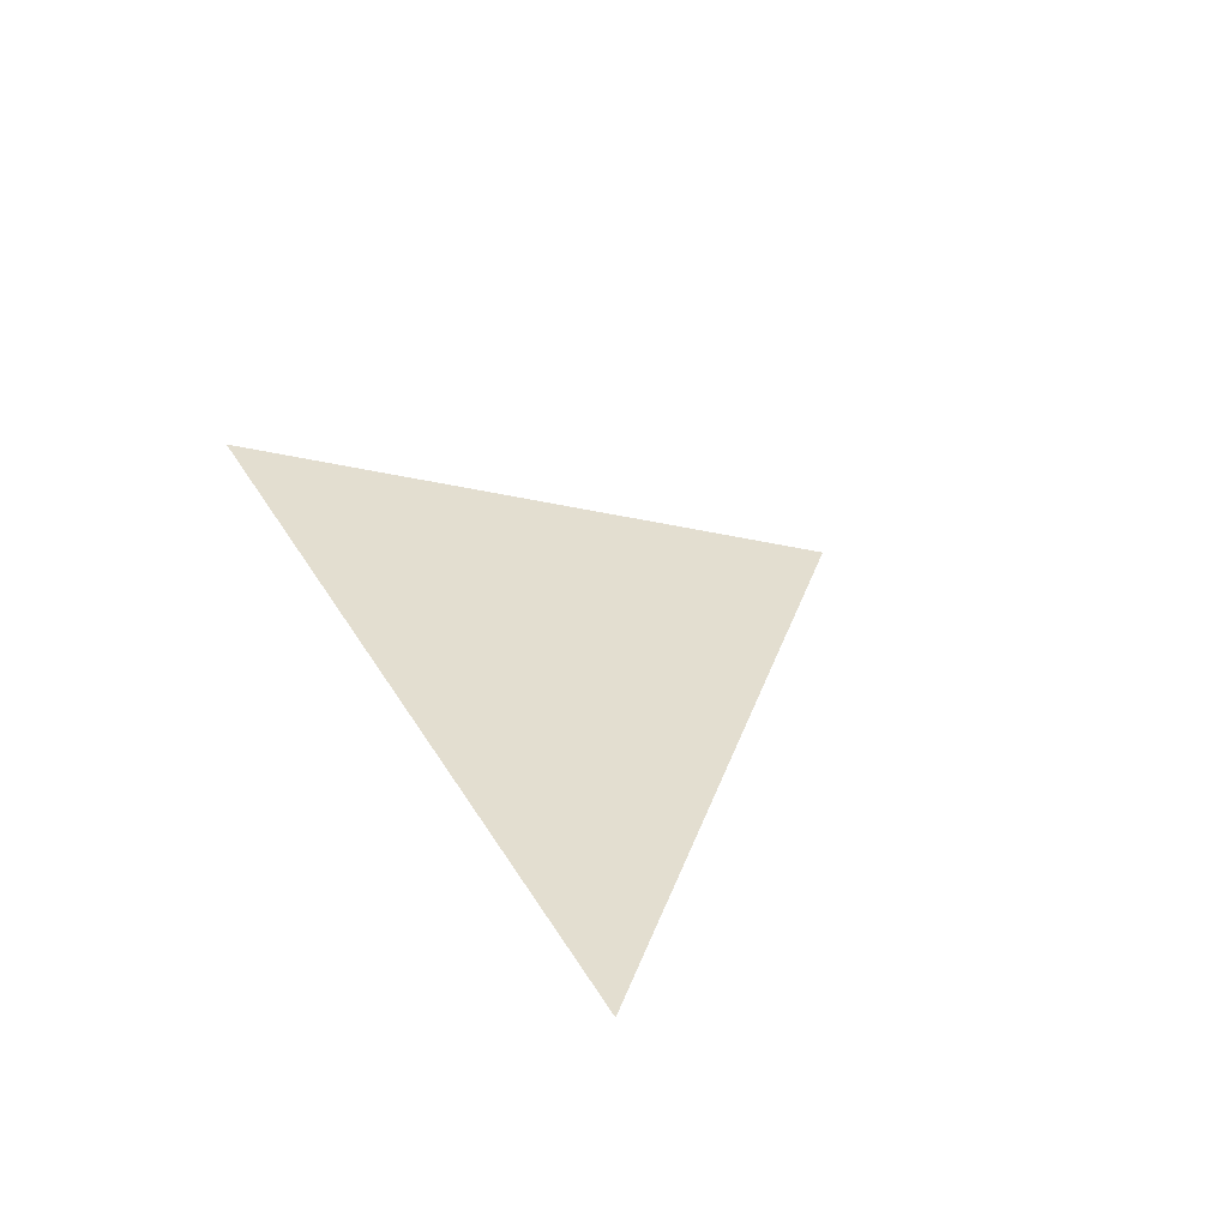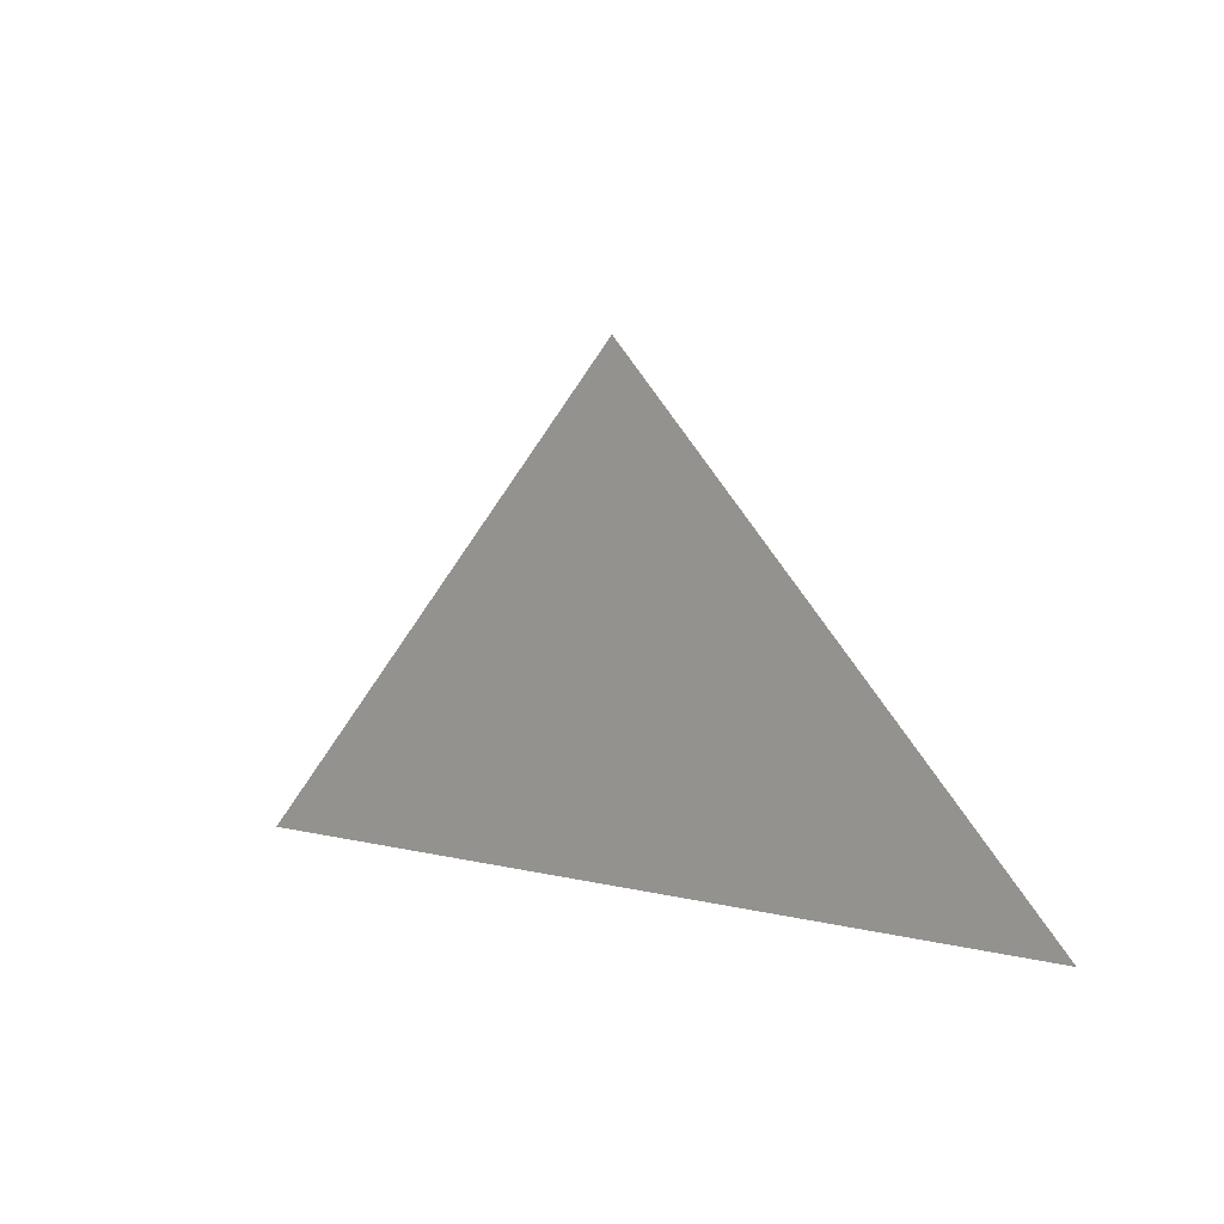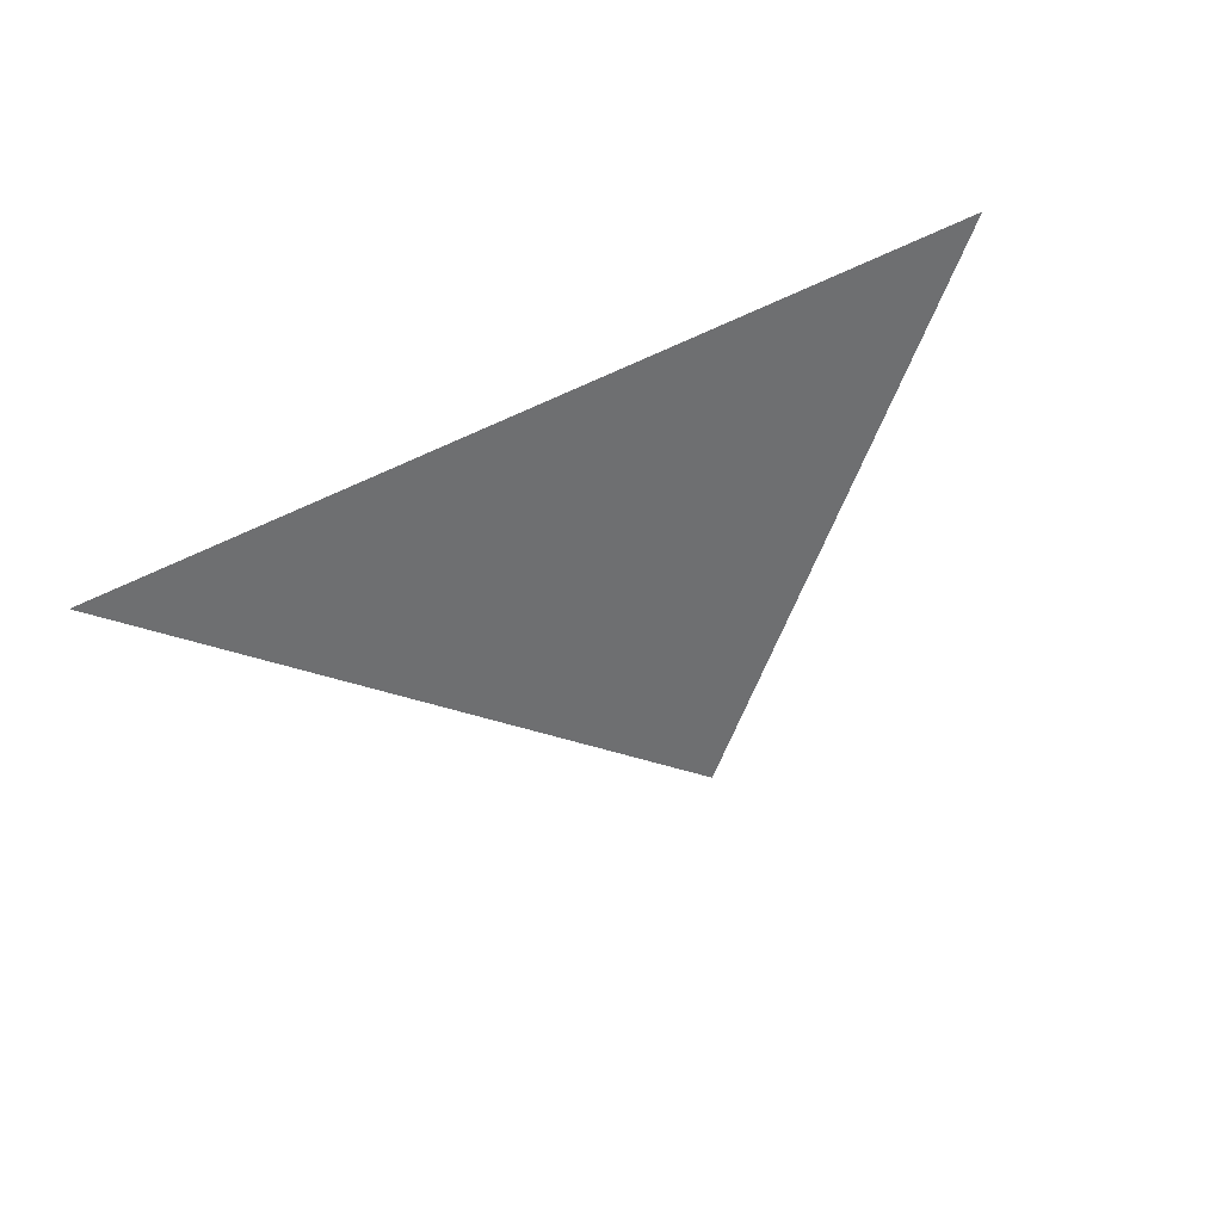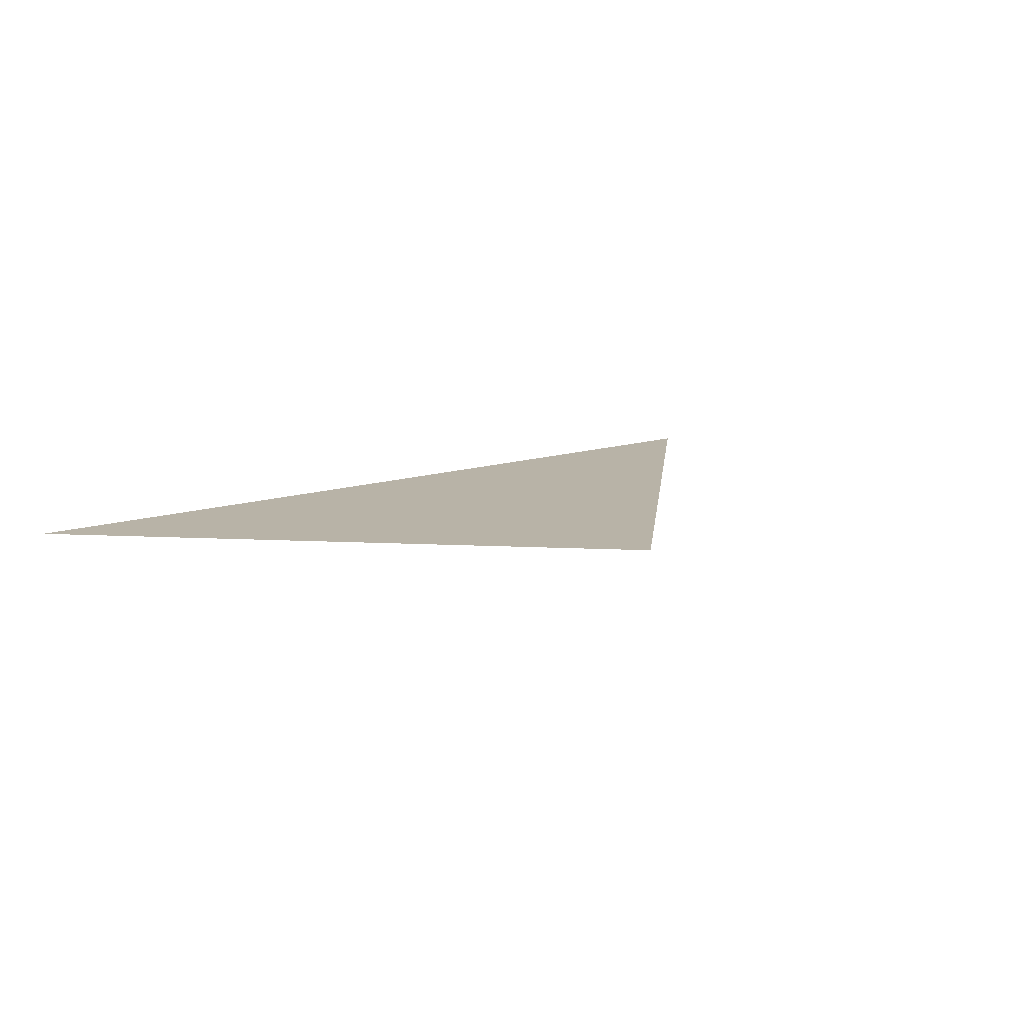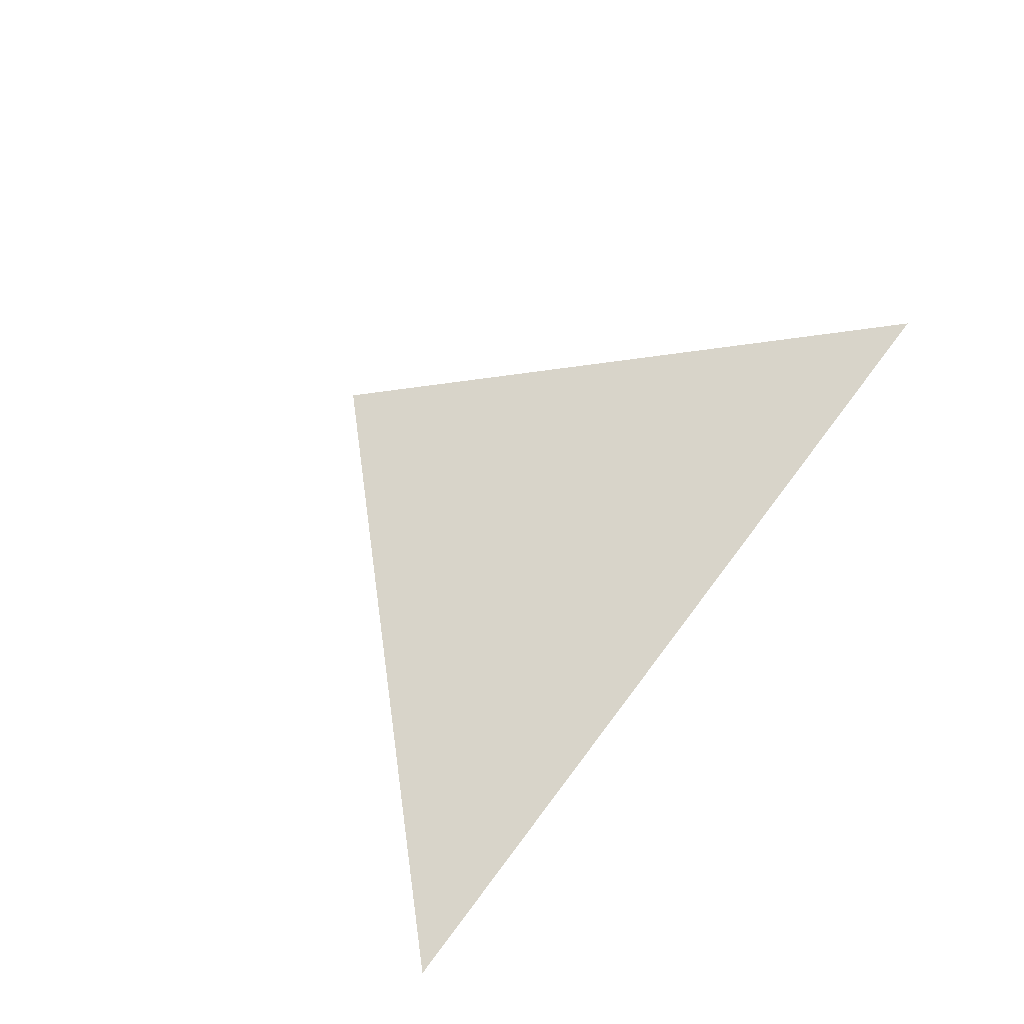
<metadata>
{"format":"obj","ext":"obj","renderer":"f3d","projection":"perspective","resolution":1024,"background":"white","views":[{"elev":35.9,"azim":63.3,"up":"+Z"},{"elev":3.6,"azim":44.7,"up":"+Y"},{"elev":-54.5,"azim":26.3,"up":"+Z"},{"elev":12.7,"azim":141.5,"up":"+Z"},{"elev":75.3,"azim":-52.8,"up":"+Z"}]}
</metadata>
<code>
g MeshTangramSorgente.007
v 0.5 -0.1667 0
v 1.086e-07 0.3333 0
v -0.5 -0.1667 0
g MeshTangramSorgente.007_0
f 3 2 1

</code>
